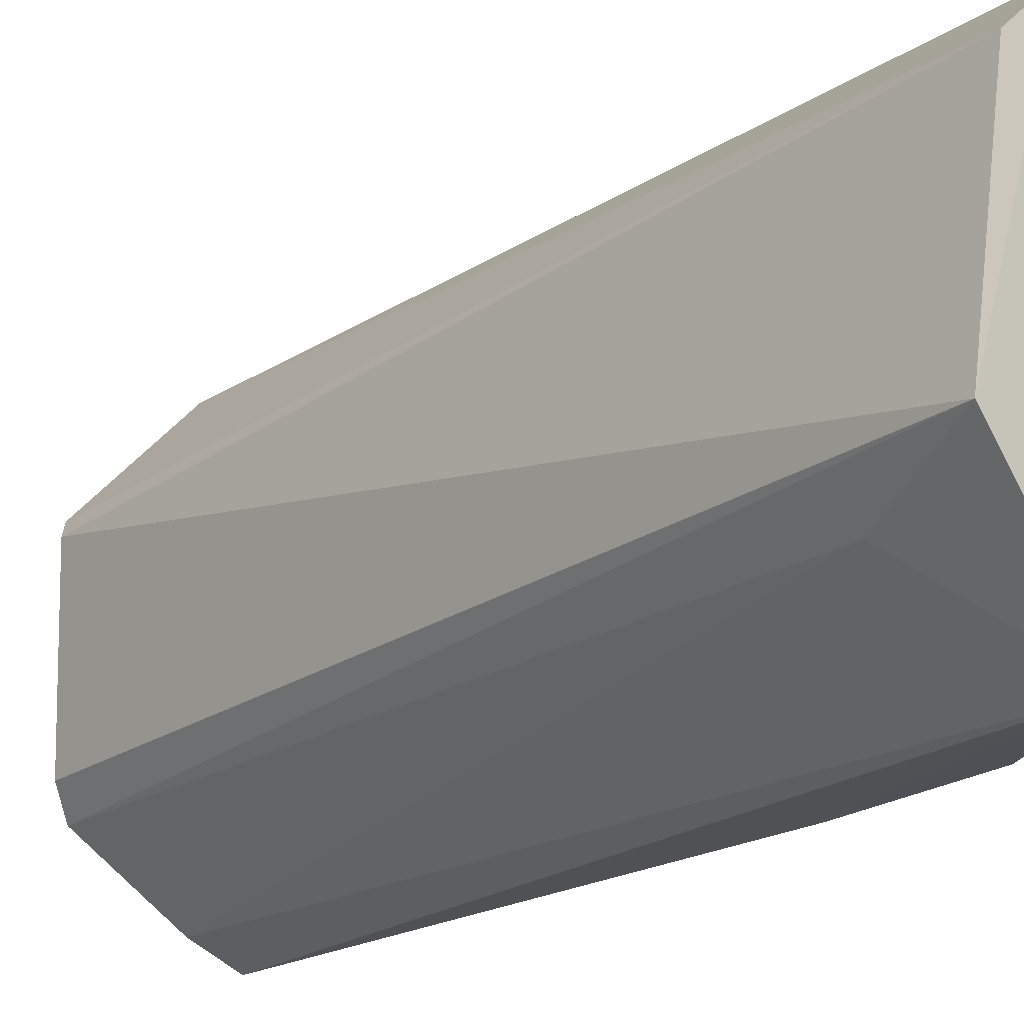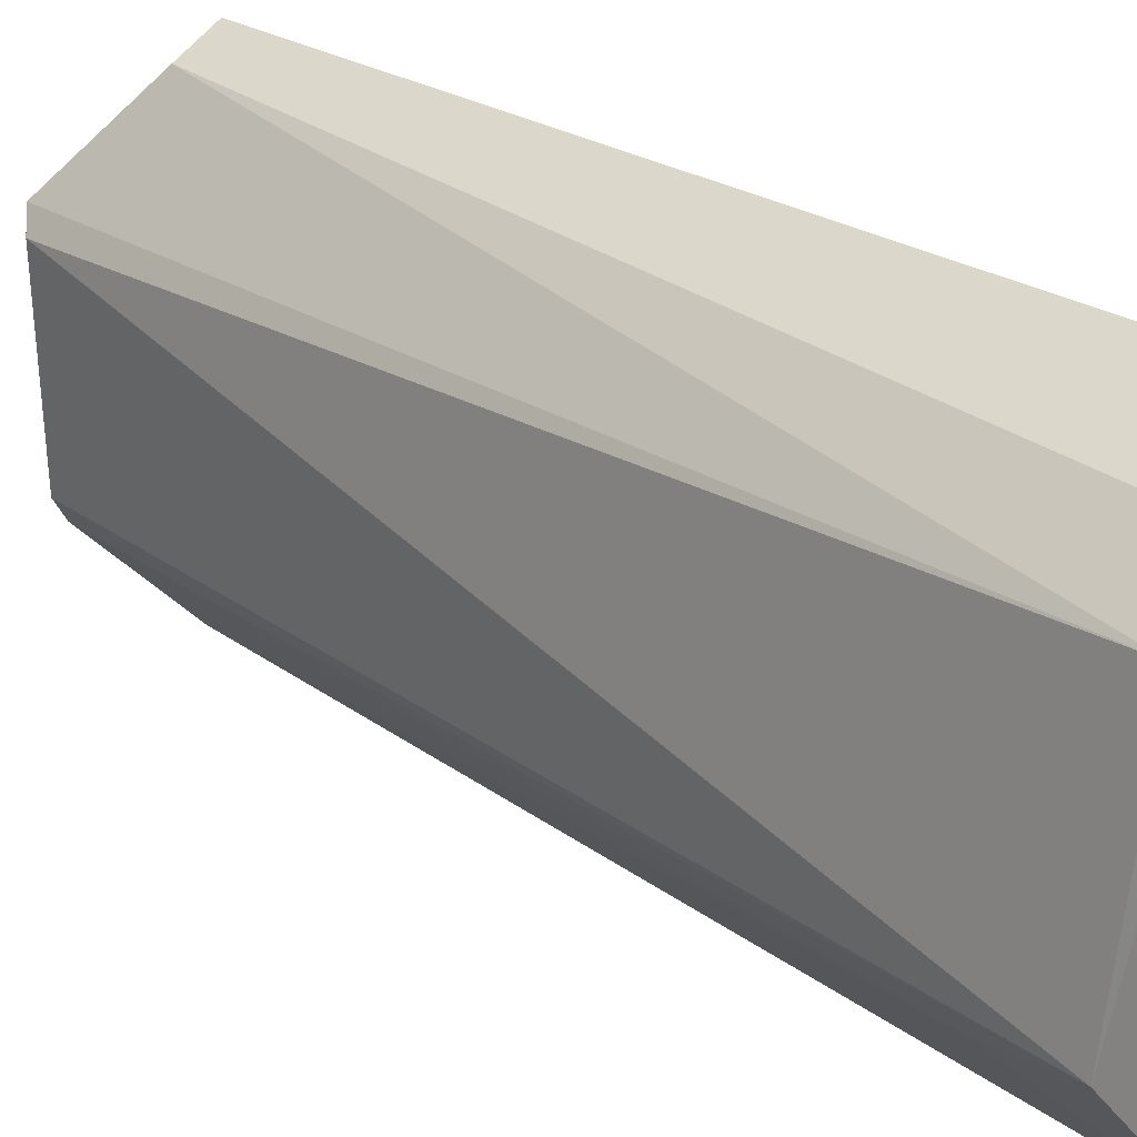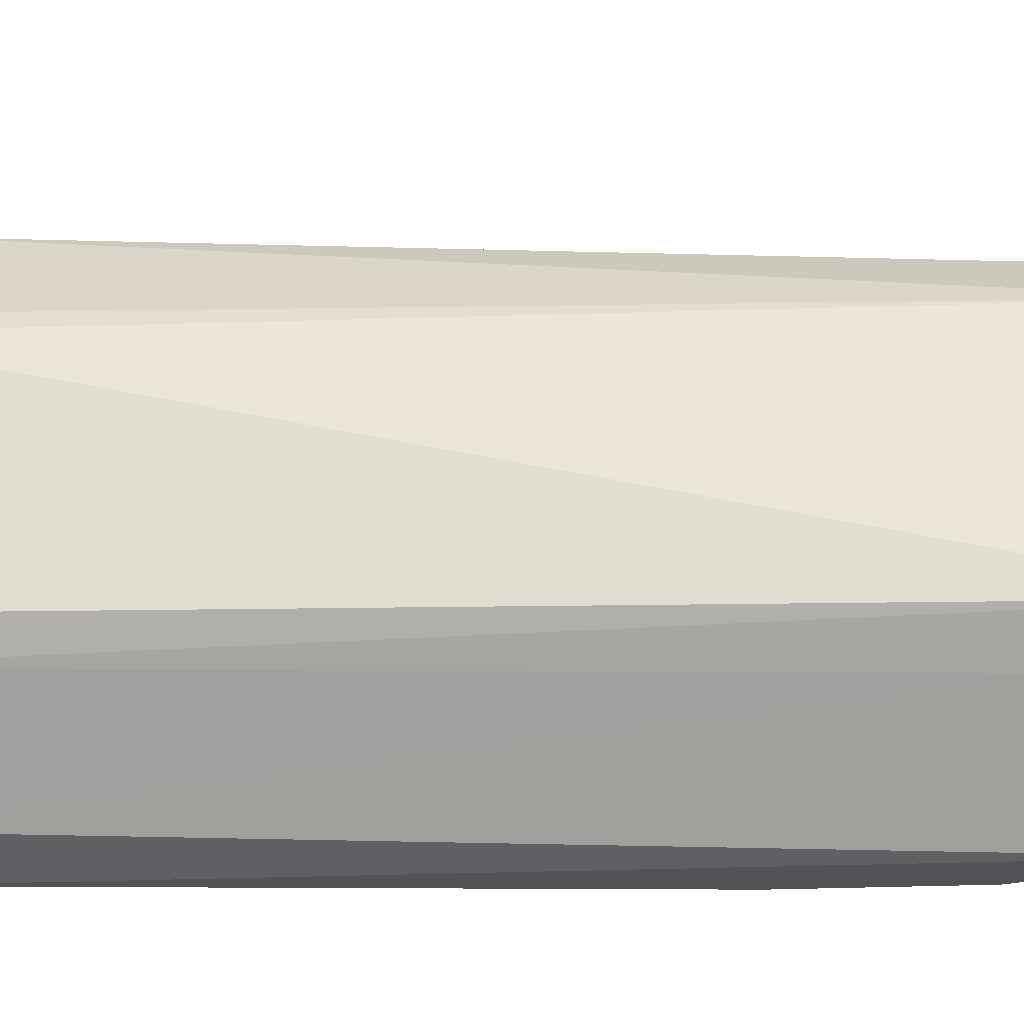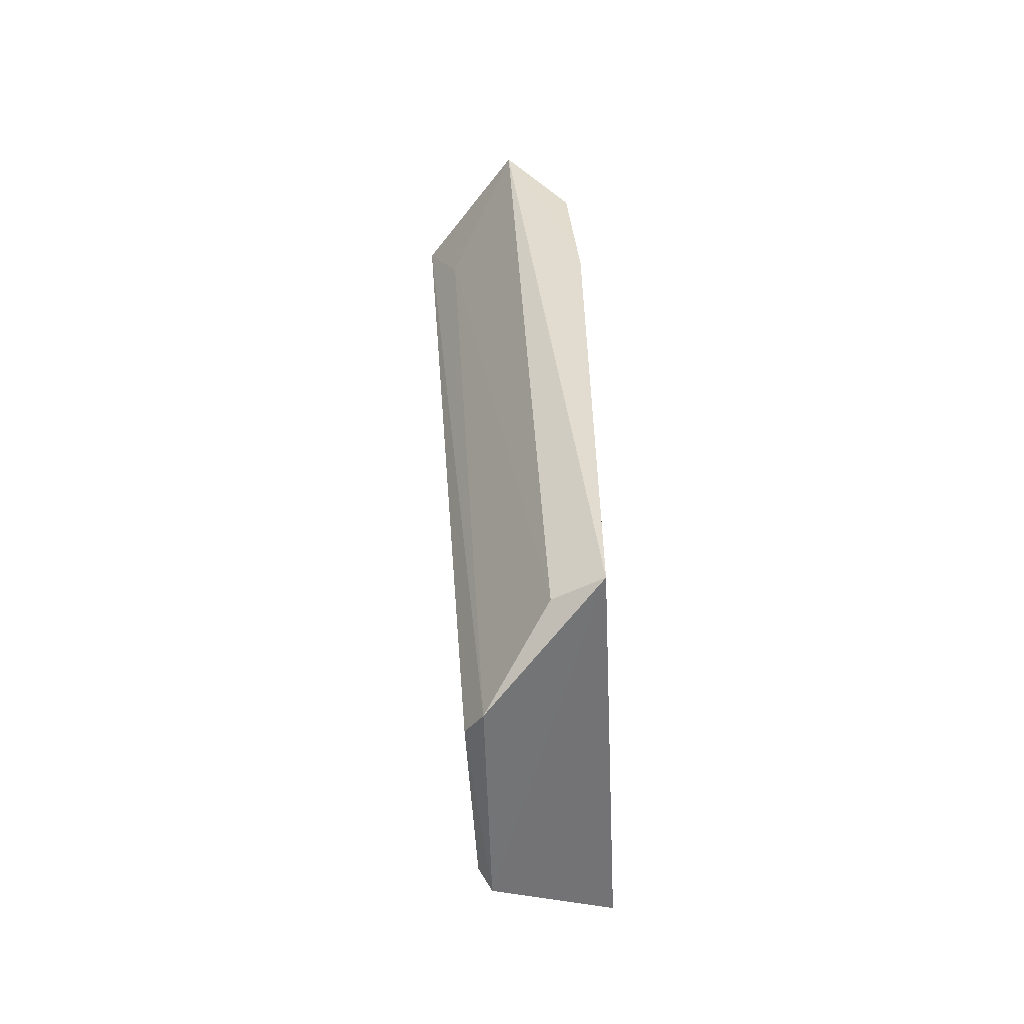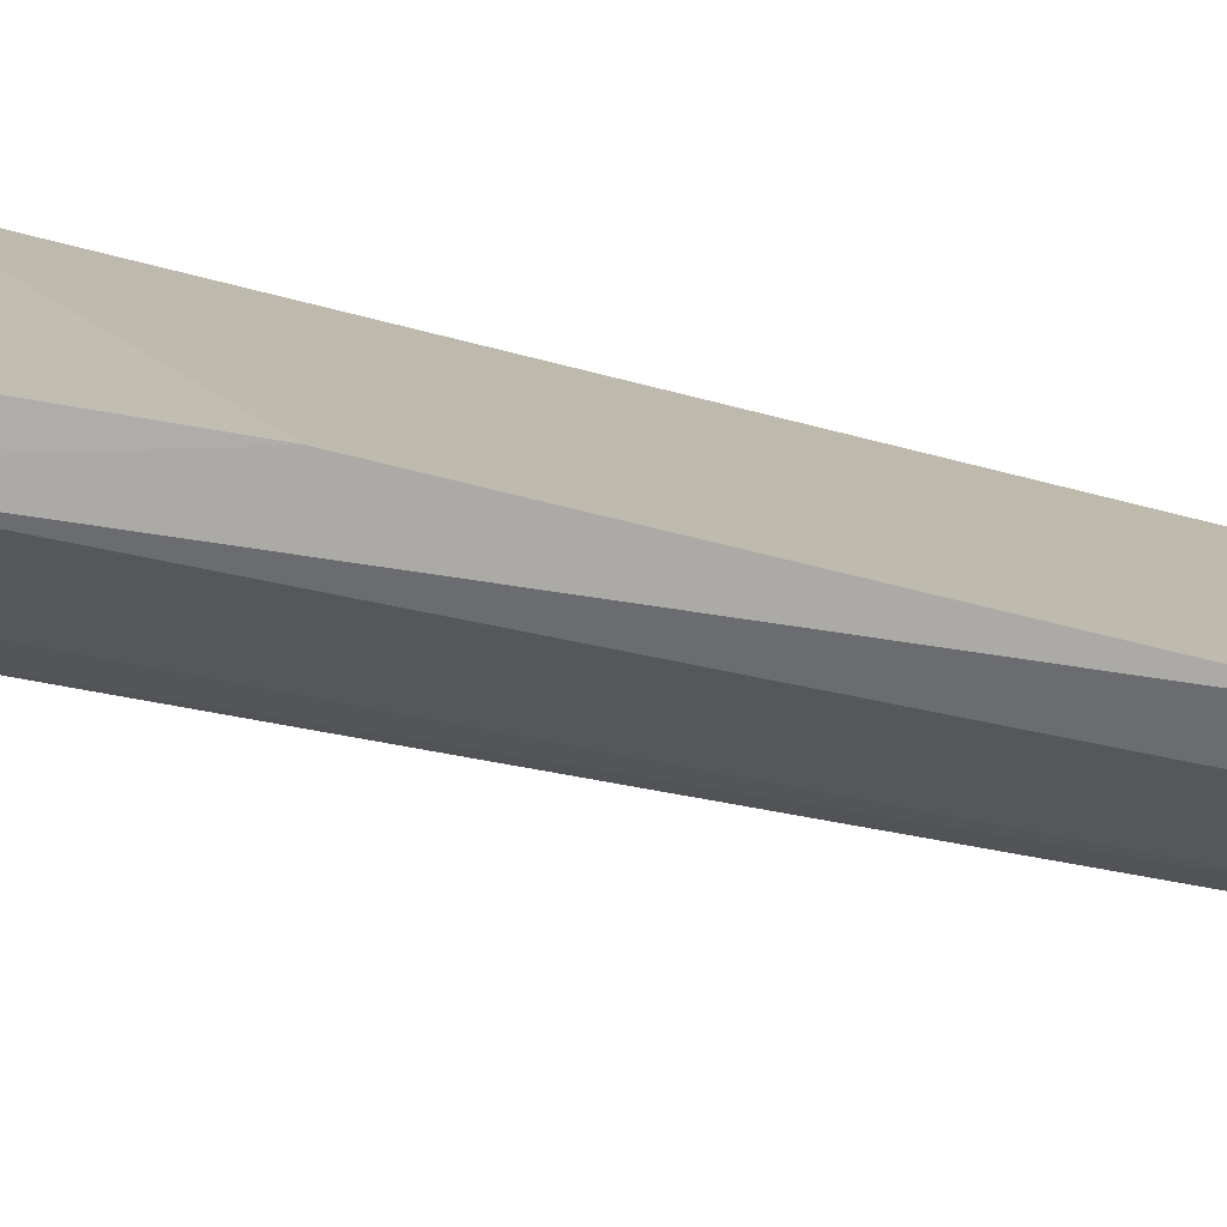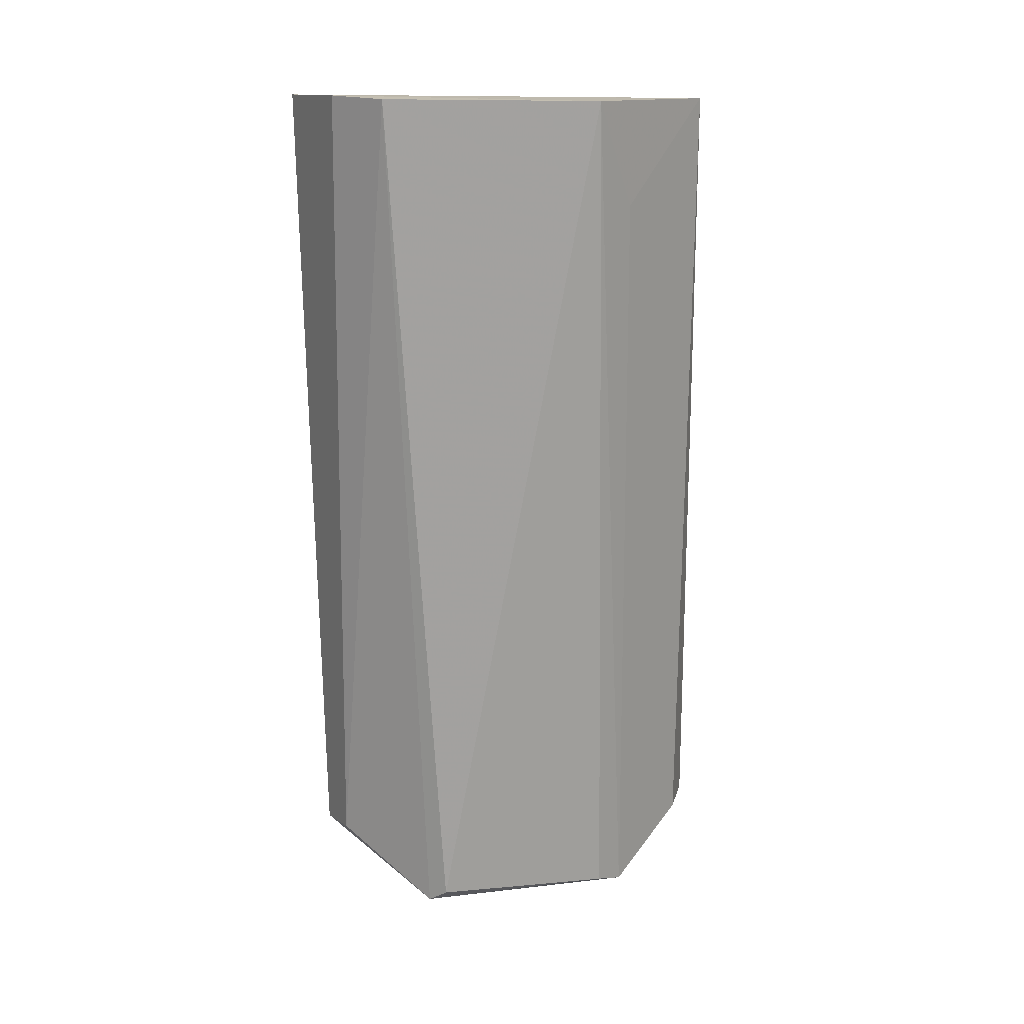
<metadata>
{"format":"obj","ext":"obj","renderer":"f3d","projection":"perspective","resolution":1024,"background":"white","views":[{"elev":-18.7,"azim":-42.3,"up":"+Y"},{"elev":27.5,"azim":-44.8,"up":"+Y"},{"elev":-21.8,"azim":-96.3,"up":"+Y"},{"elev":-52.1,"azim":4.2,"up":"+Z"},{"elev":-76.6,"azim":76.0,"up":"+Y"},{"elev":15.5,"azim":-98.8,"up":"+Z"}]}
</metadata>
<code>
v 0.0001429 0.00747 0.0569
v 5.714e-05 -0.009326 0.05184
v 0.000345 0.006799 0.02422
v -0.004029 0.002625 0.02184
v -0.006808 -0.004173 0.05686
v 0.0007709 -0.00999 0.02432
v -0.003558 0.006046 0.057
v -0.002592 -0.009209 0.05676
v -0.004376 -0.005044 0.02242
v 0.0005476 -0.009497 0.04598
v -0.001416 0.006131 0.02444
v -0.005469 0.004218 0.05693
v -0.004492 0.001948 0.02234
v -0.003631 -0.006112 0.02203
v -0.001132 -0.009192 0.02427
v -0.005401 -0.005703 0.05268
f 6 4 3
f 6 3 1
f 8 2 1
f 8 7 5
f 8 1 7
f 10 6 1
f 10 1 2
f 10 8 6
f 10 2 8
f 11 7 1
f 11 1 3
f 11 3 4
f 12 5 7
f 12 11 4
f 12 7 11
f 13 9 5
f 13 4 9
f 13 12 4
f 13 5 12
f 14 9 4
f 14 4 6
f 14 5 9
f 15 14 6
f 15 6 8
f 16 8 5
f 16 5 14
f 16 15 8
f 16 14 15

</code>
